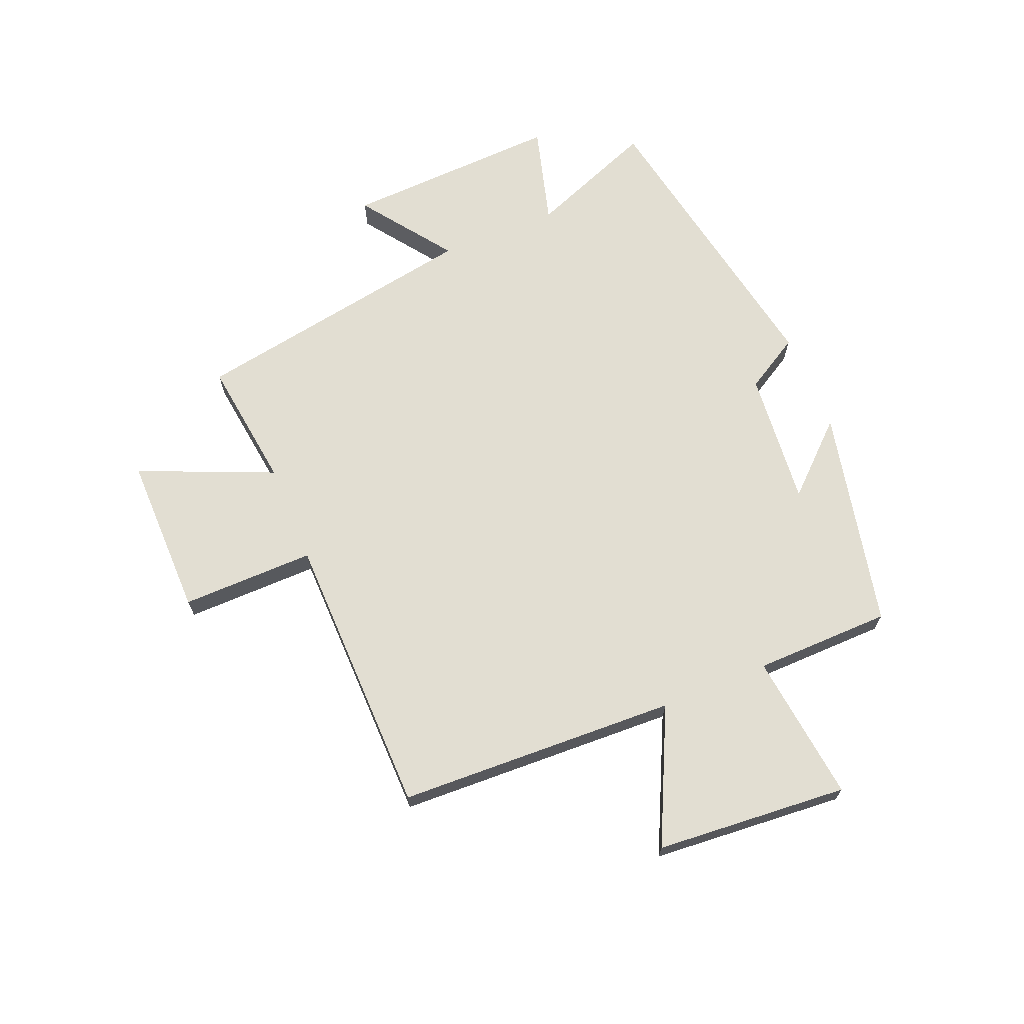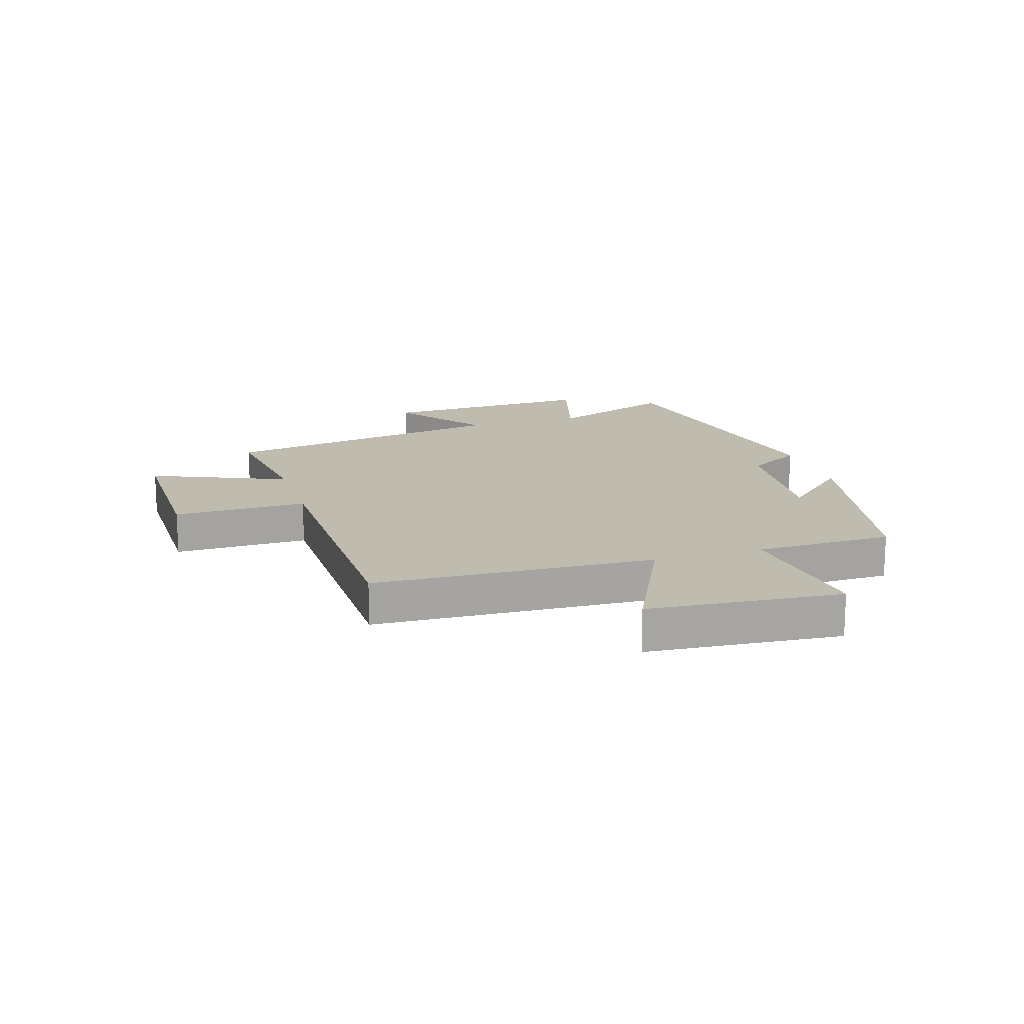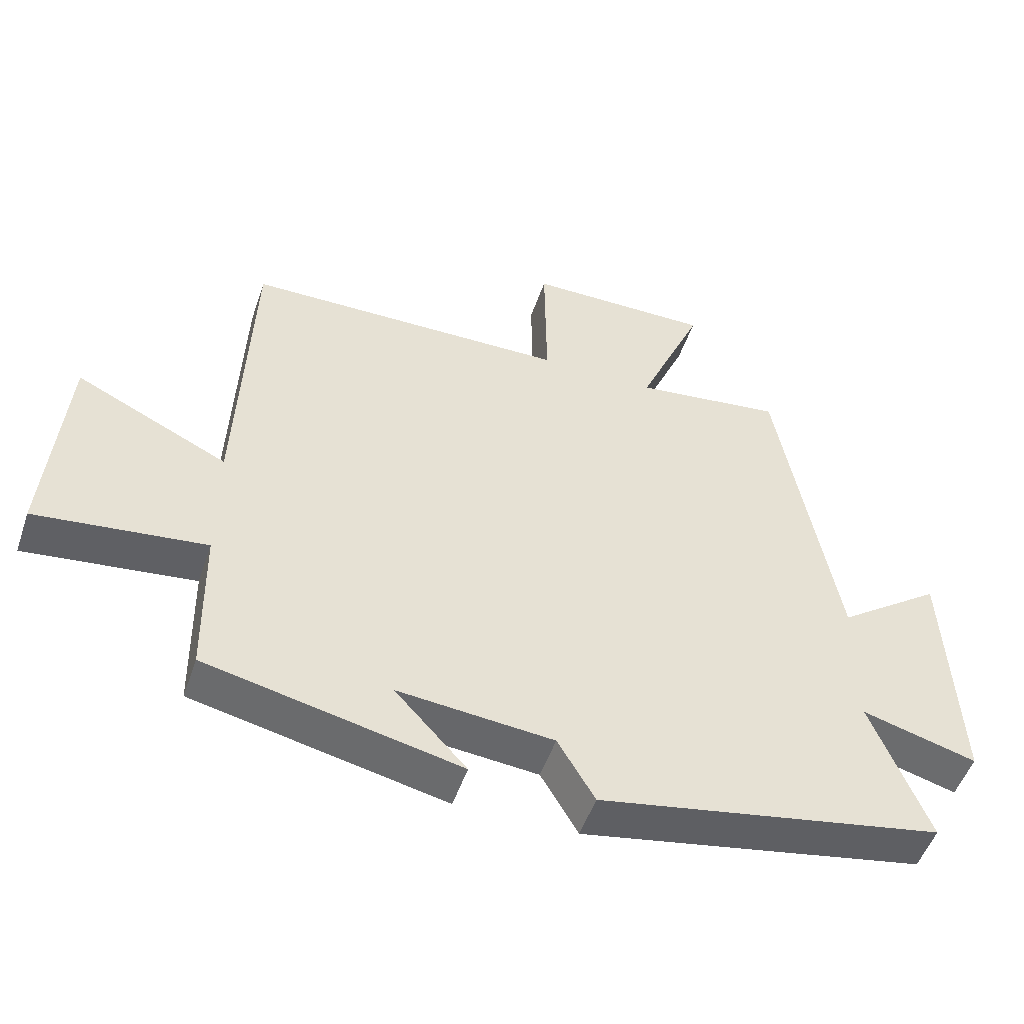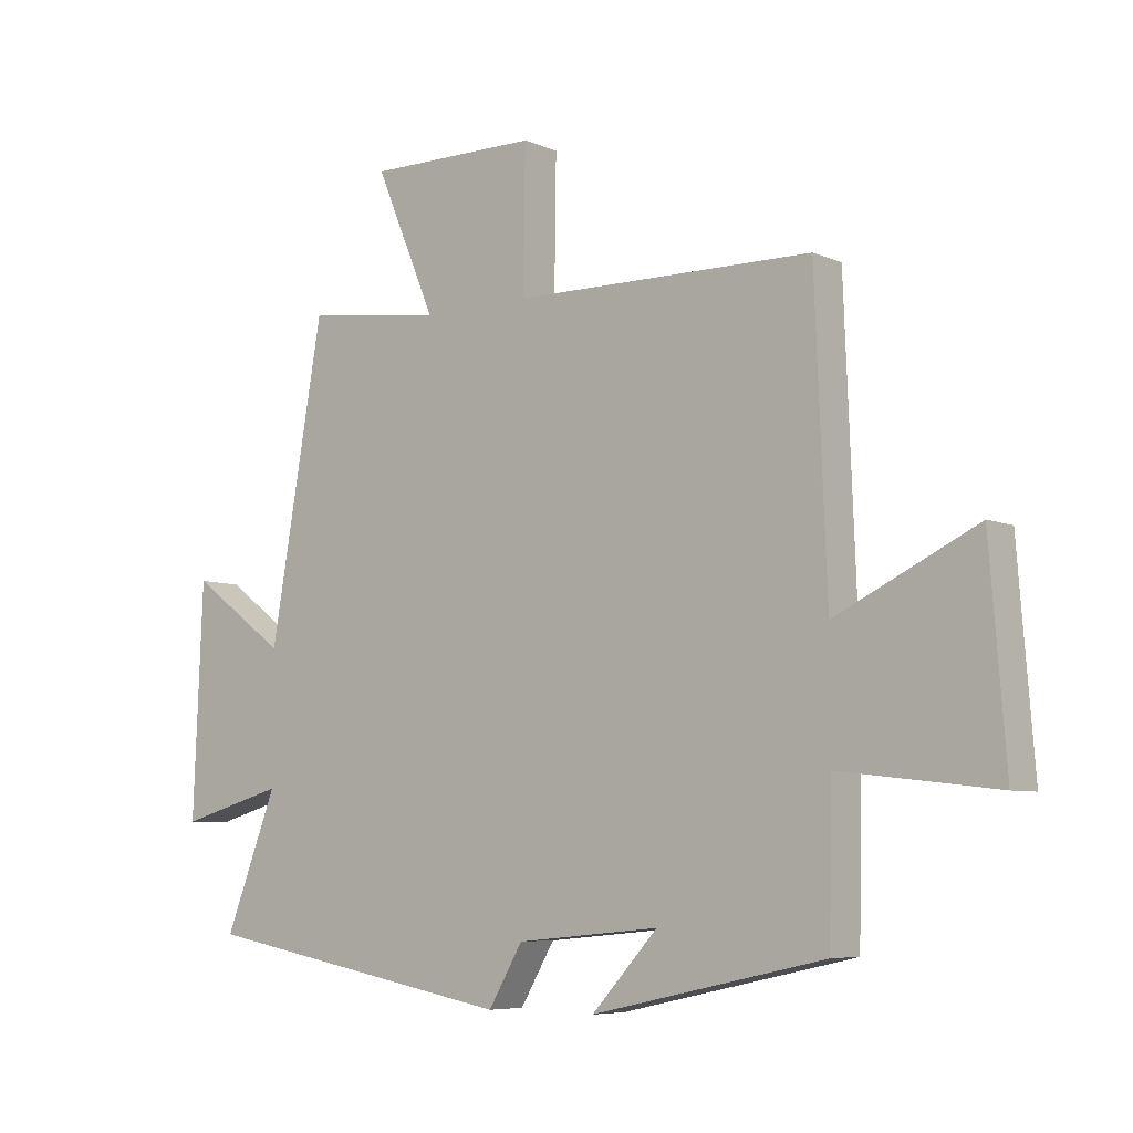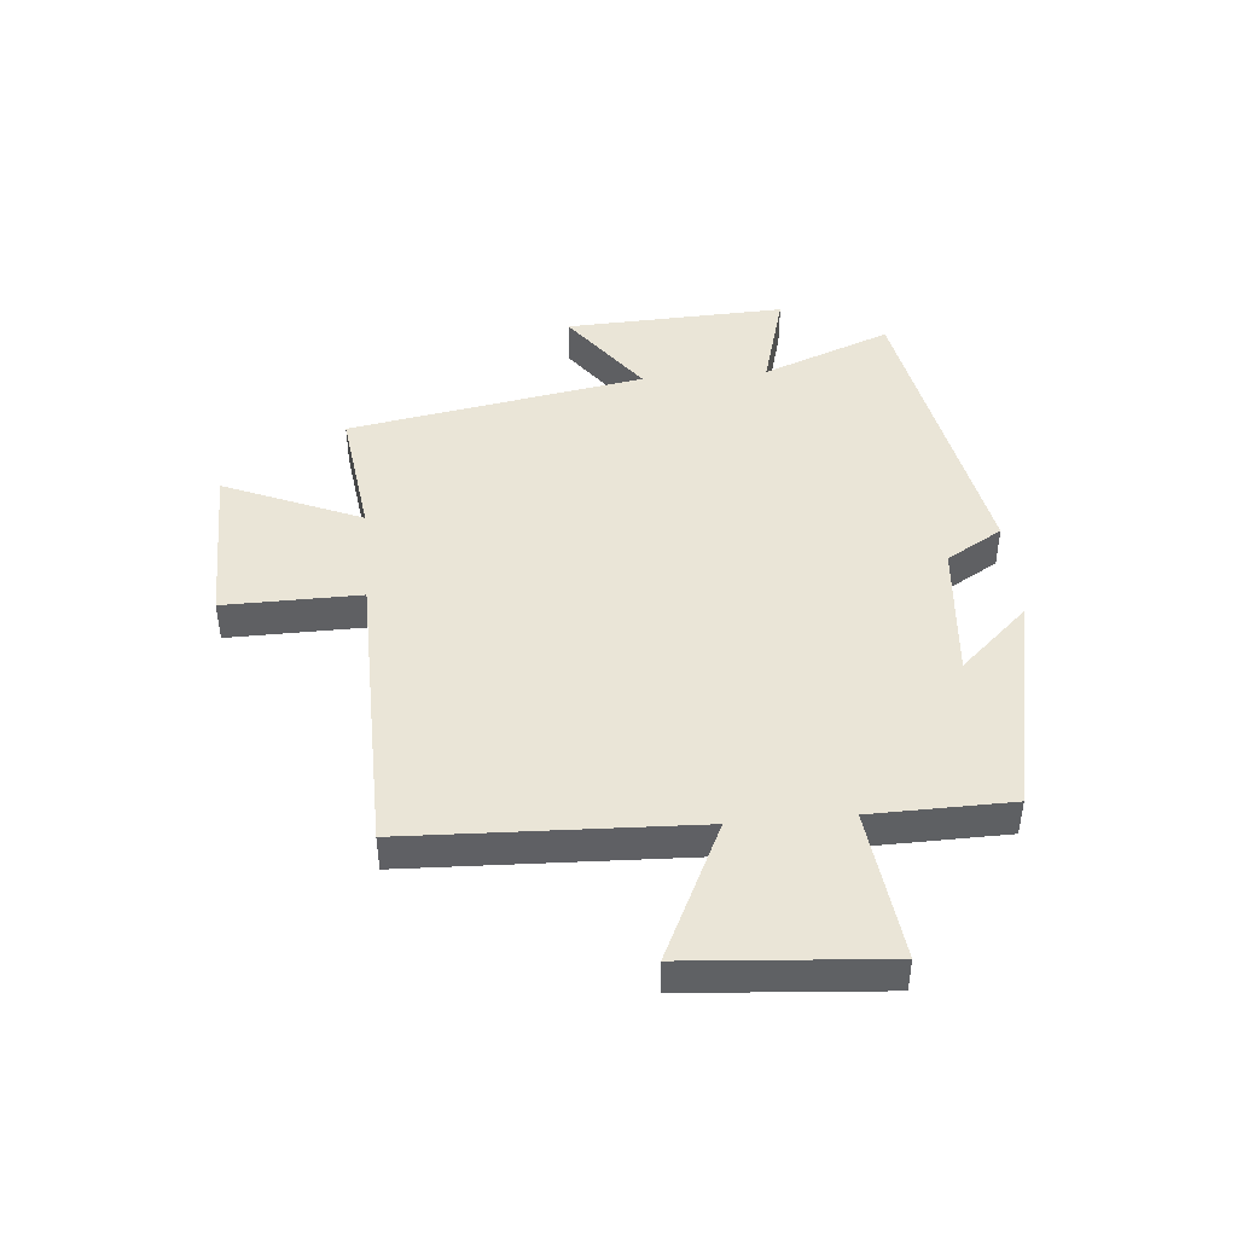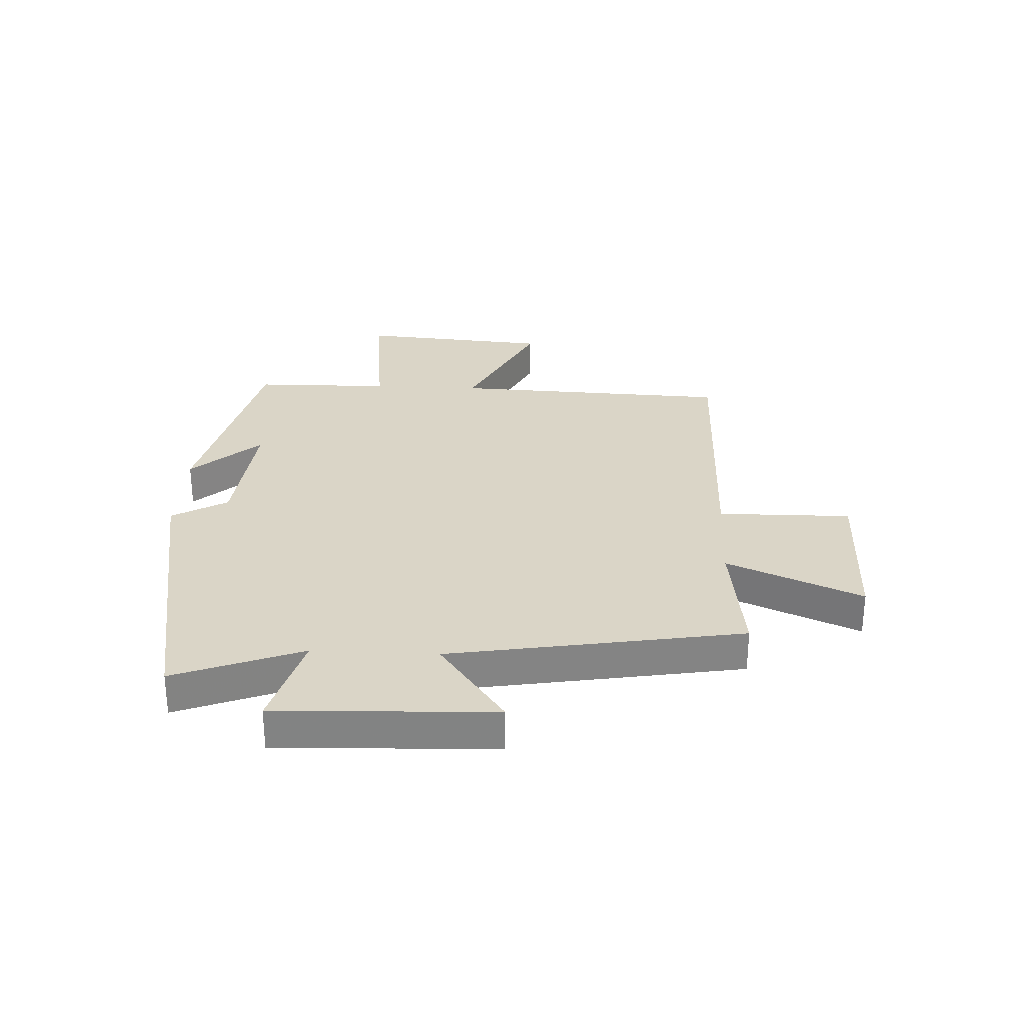
<metadata>
{"format":"obj","ext":"obj","renderer":"f3d","projection":"perspective","resolution":1024,"background":"white","views":[{"elev":68.0,"azim":67.6,"up":"+Y"},{"elev":16.1,"azim":72.7,"up":"+Y"},{"elev":-51.1,"azim":161.4,"up":"+Z"},{"elev":-6.6,"azim":38.8,"up":"+Z"},{"elev":44.2,"azim":84.9,"up":"+Y"},{"elev":29.0,"azim":-87.1,"up":"+Y"}]}
</metadata>
<code>
v -0.586 0.07 -0.404
v -0.5 0.07 -0.185
v -0.673 0.07 -0.233
v -0.657 0.07 0.141
v -0.5 0.07 0.027
v -0.412 0.07 0.529
v -0.187 0.07 0.5
v -0.286 0.07 0.732
v -0.006 0.07 0.73
v -0.009 0.07 0.5
v 0.481 0.07 0.493
v 0.5 0.07 0.011
v 0.73 0.07 0.121
v 0.756 0.07 -0.211
v 0.5 0.07 -0.181
v 0.496 0.07 -0.417
v 0.115 0.07 -0.5
v 0.223 0.07 -0.383
v -0.011 0.07 -0.405
v -0.067 0.07 -0.5
v -0.586 0 -0.404
v -0.5 0 -0.185
v -0.673 0 -0.233
v -0.657 0 0.141
v -0.5 0 0.027
v -0.412 0 0.529
v -0.187 0 0.5
v -0.286 0 0.732
v -0.006 0 0.73
v -0.009 0 0.5
v 0.481 0 0.493
v 0.5 0 0.011
v 0.73 0 0.121
v 0.756 0 -0.211
v 0.5 0 -0.181
v 0.496 0 -0.417
v 0.115 0 -0.5
v 0.223 0 -0.383
v -0.011 0 -0.405
v -0.067 0 -0.5
f 19 20 1 2
f 18 19 2
f 15 16 17 18
f 15 18 2
f 12 13 14 15
f 10 11 12 15
f 10 15 2
f 7 8 9 10
f 7 10 2
f 5 6 7 2
f 2 3 4 5
f 22 21 40 39
f 22 39 38
f 38 37 36 35
f 22 38 35
f 35 34 33 32
f 35 32 31 30
f 22 35 30
f 30 29 28 27
f 22 30 27
f 22 27 26 25
f 25 24 23 22
f 1 21 22 2
f 2 22 23 3
f 3 23 24 4
f 4 24 25 5
f 5 25 26 6
f 6 26 27 7
f 7 27 28 8
f 8 28 29 9
f 9 29 30 10
f 10 30 31 11
f 11 31 32 12
f 12 32 33 13
f 13 33 34 14
f 14 34 35 15
f 15 35 36 16
f 16 36 37 17
f 17 37 38 18
f 18 38 39 19
f 19 39 40 20
f 20 40 21 1

</code>
